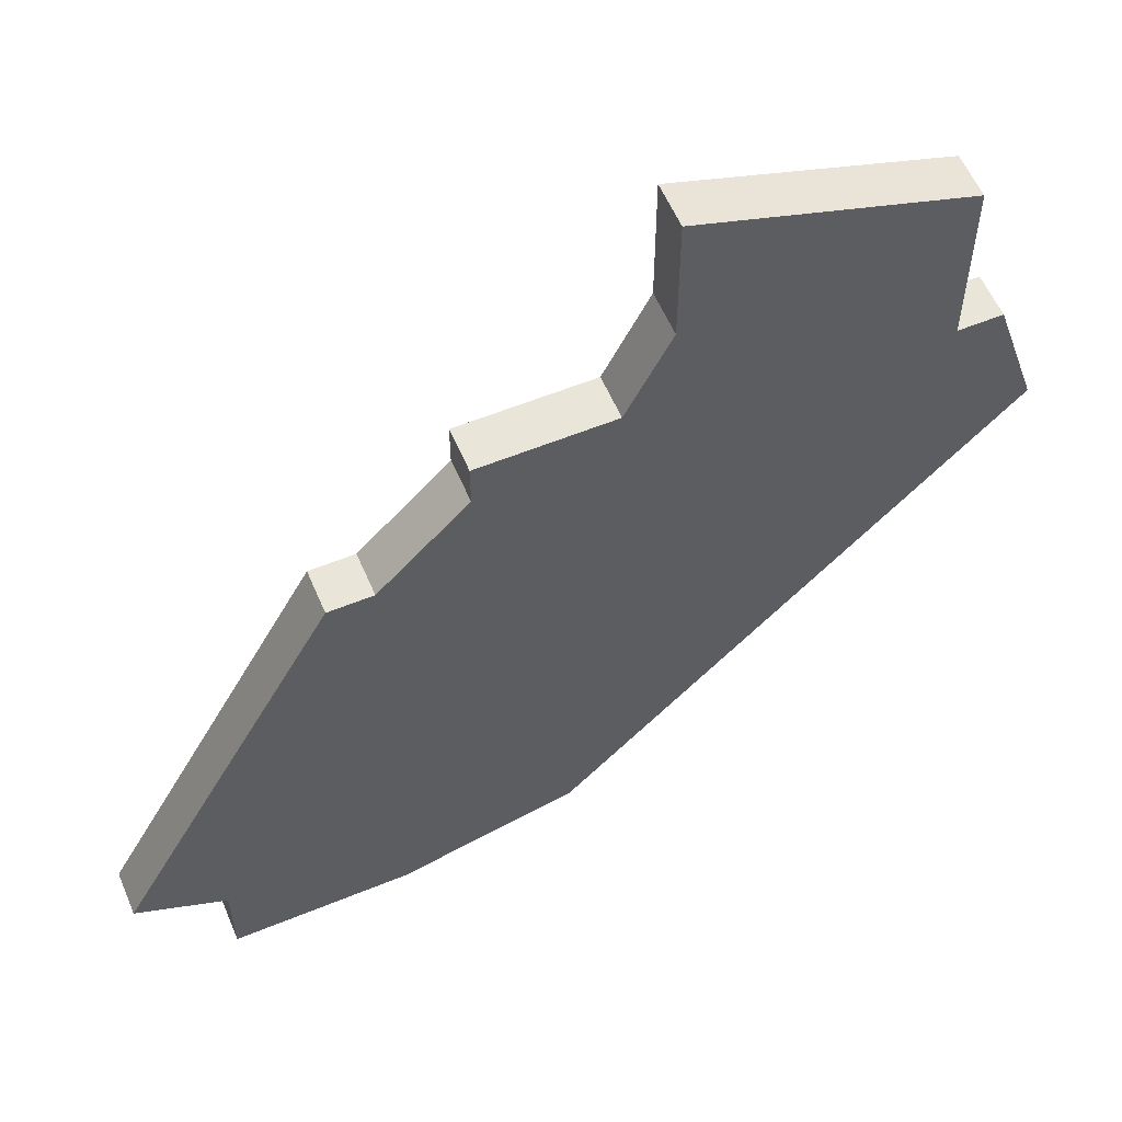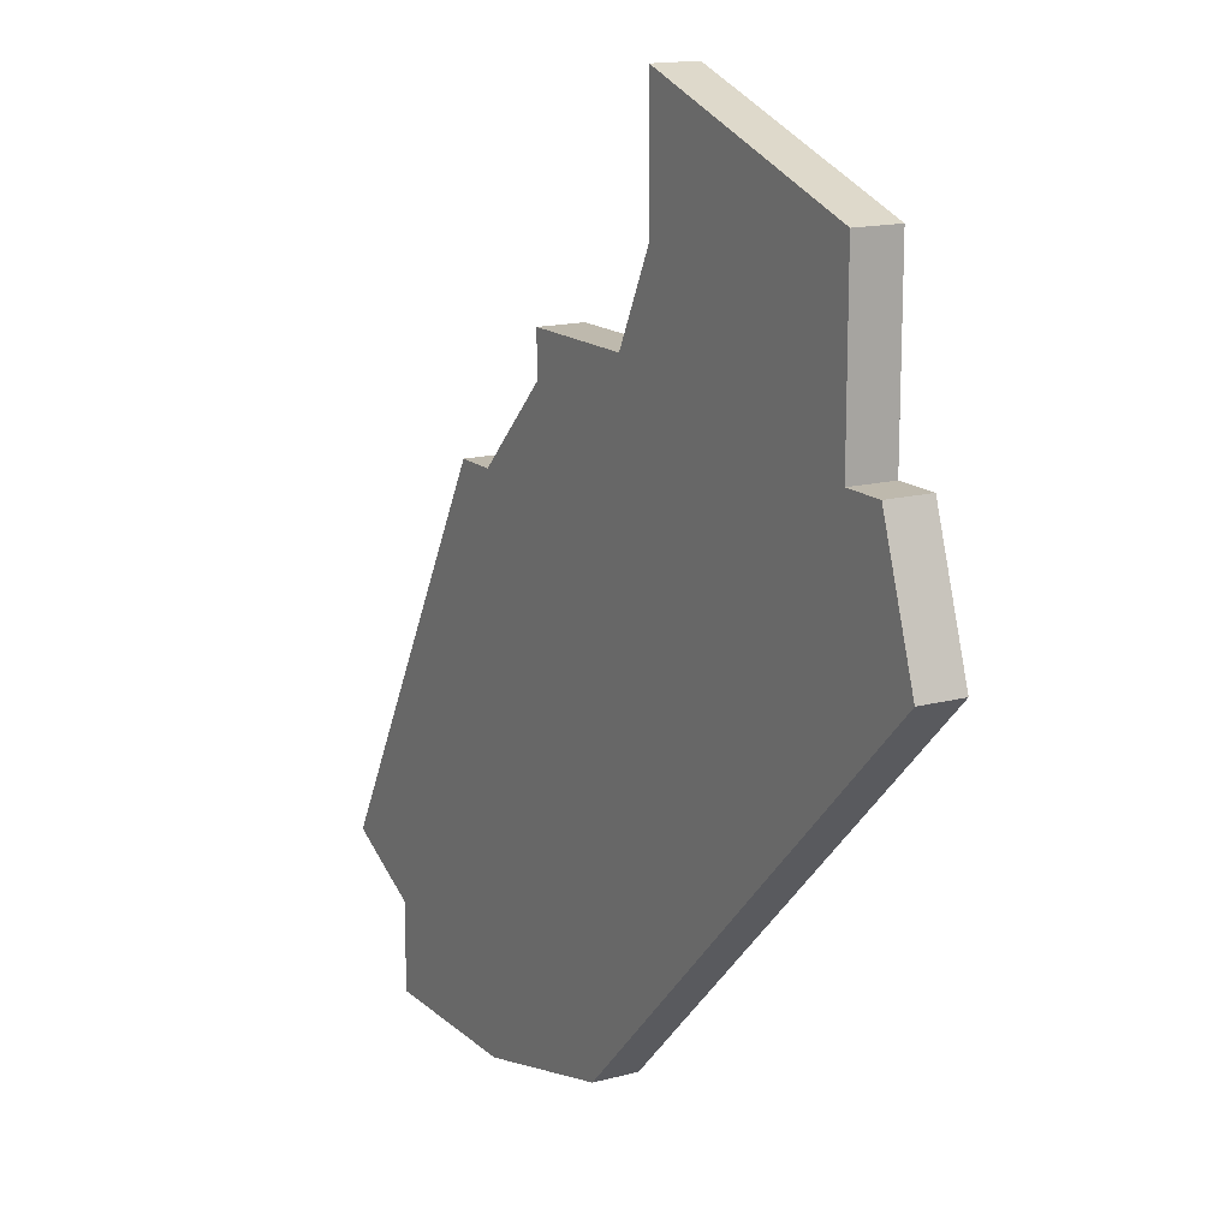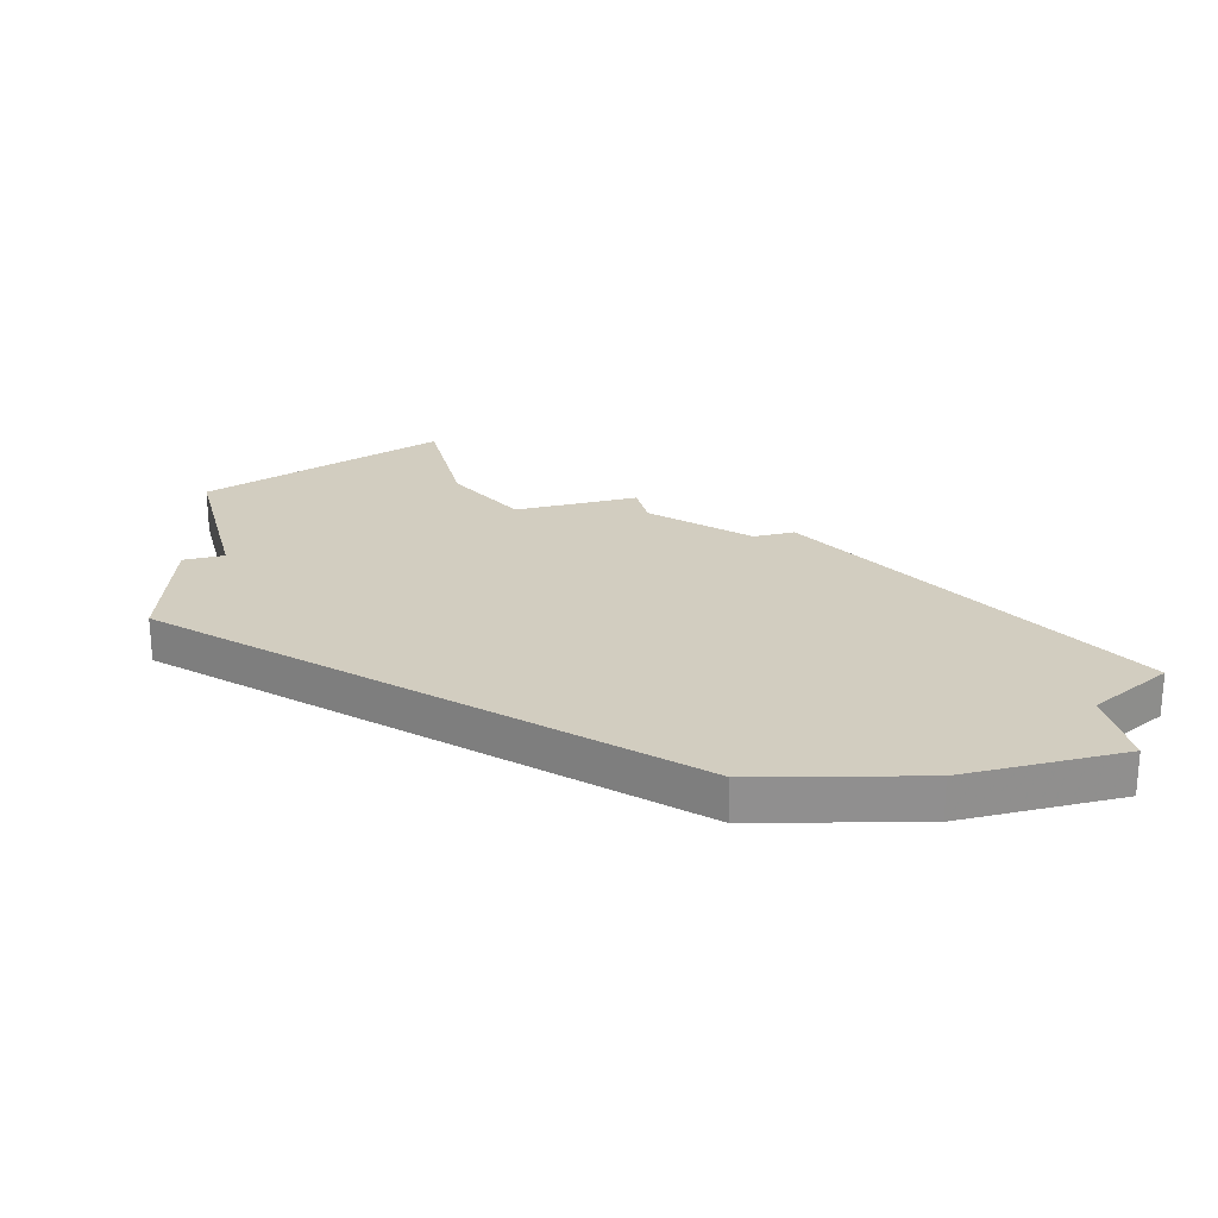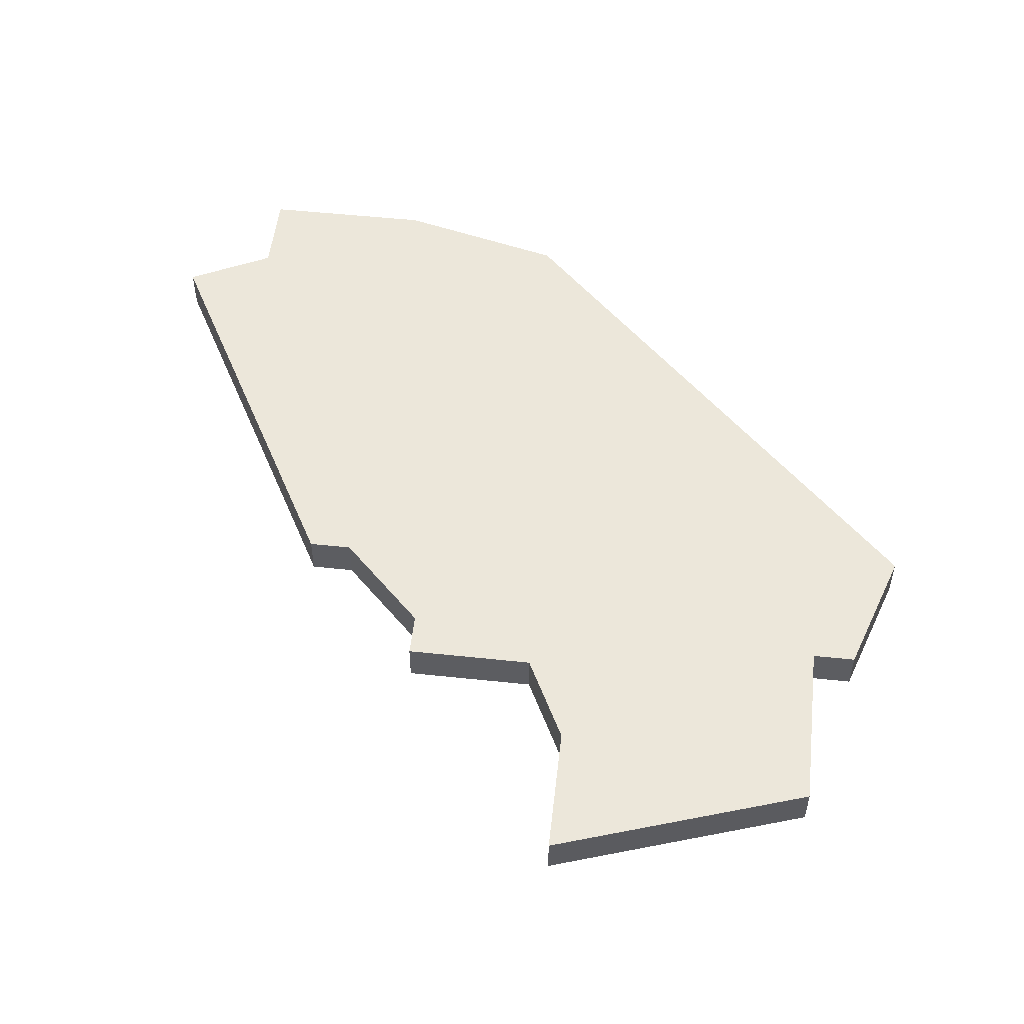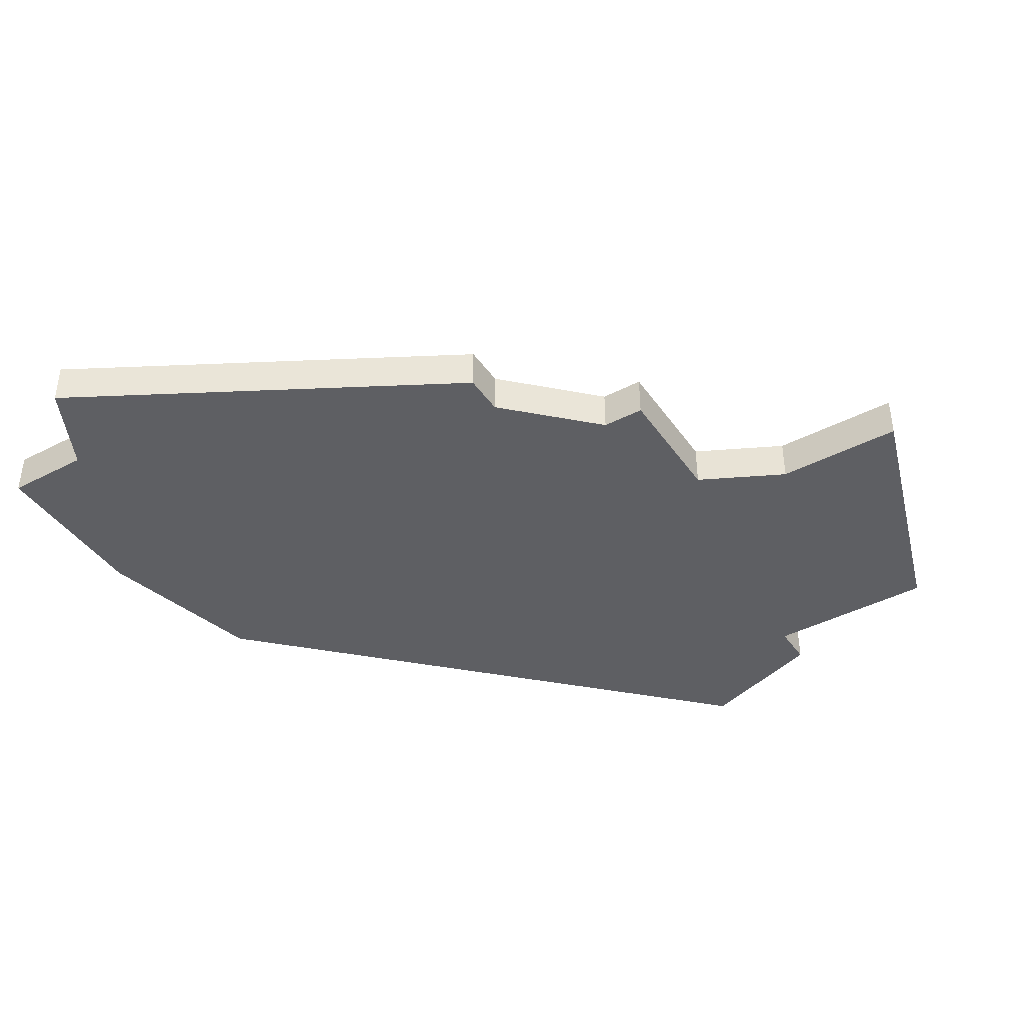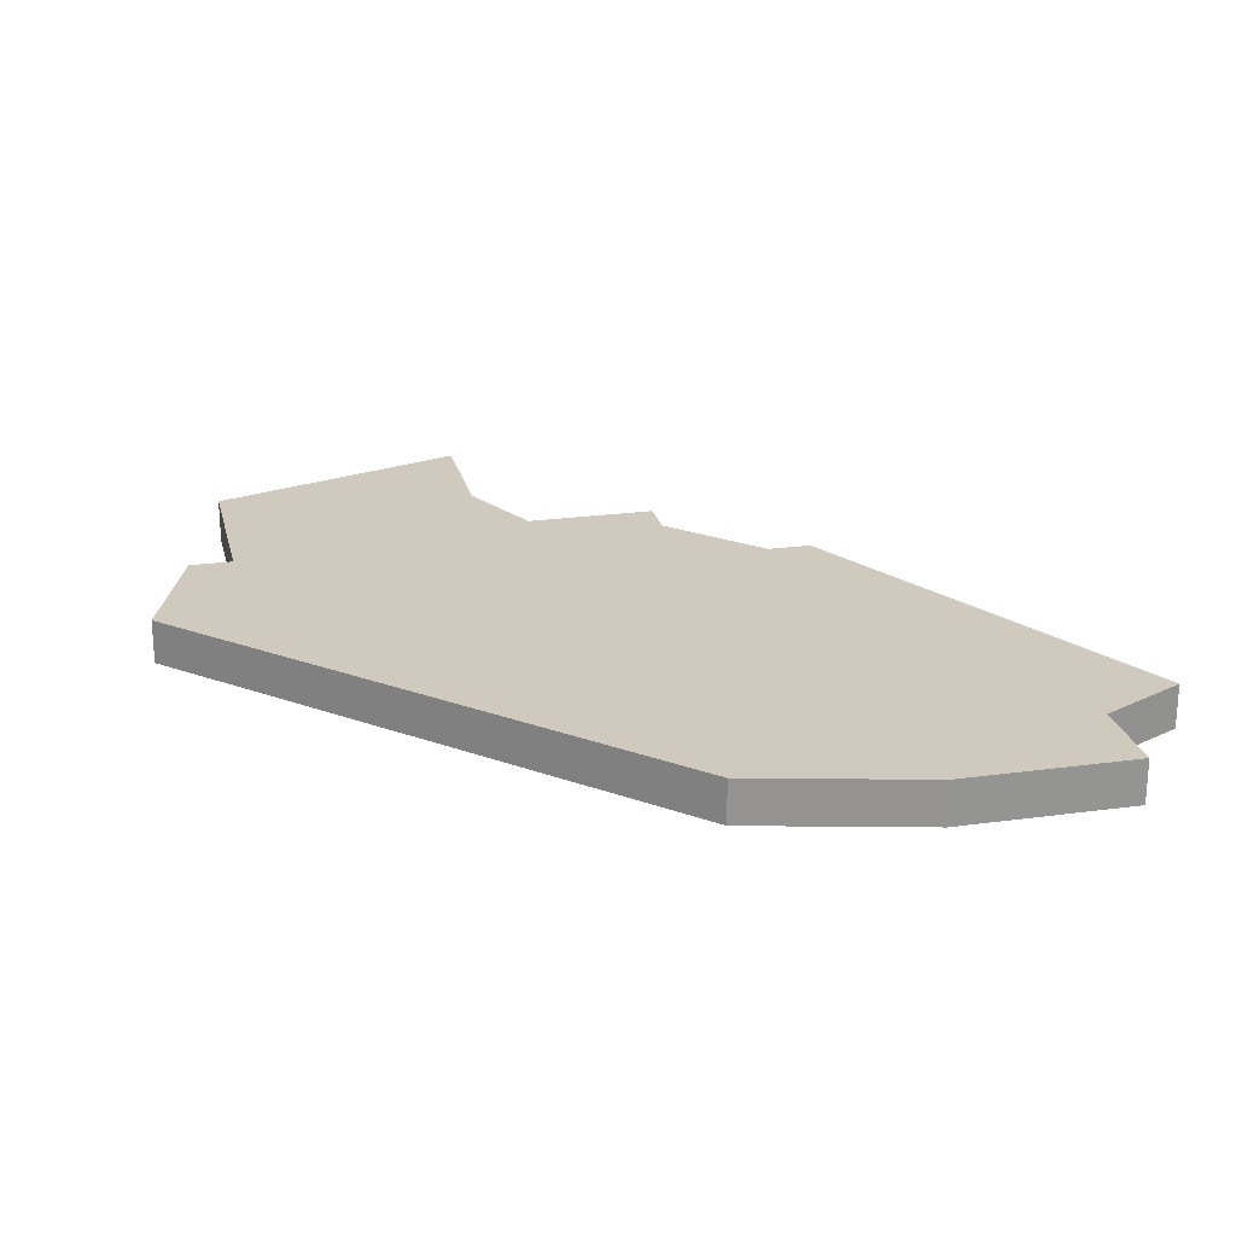
<metadata>
{"format":"obj","ext":"obj","renderer":"f3d","projection":"perspective","resolution":1024,"background":"white","views":[{"elev":57.7,"azim":157.0,"up":"+Y"},{"elev":15.2,"azim":-119.7,"up":"+Y"},{"elev":24.7,"azim":-14.7,"up":"+Z"},{"elev":52.6,"azim":-173.5,"up":"+Z"},{"elev":-41.7,"azim":122.0,"up":"+Z"},{"elev":23.1,"azim":-13.1,"up":"+Z"}]}
</metadata>
<code>
v 2931 -512 0
v 2931 -512 1
v 2931 -513 0
v 2931 -513 1
v 2939 -524 0
v 2939 -524 1
v 2921 -513 0
v 2921 -513 1
v 2921 -509 0
v 2921 -509 1
v 2929 -526 0
v 2929 -526 1
v 2937 -525 0
v 2937 -525 1
v 2937 -527 0
v 2937 -527 1
v 2920 -513 0
v 2920 -513 1
v 2928 -512 0
v 2928 -512 1
v 2919 -516 0
v 2919 -516 1
v 2927 -507 0
v 2927 -507 1
v 2927 -510 0
v 2927 -510 1
v 2934 -515 0
v 2934 -515 1
v 2933 -515 0
v 2933 -515 1
v 2933 -527 0
v 2933 -527 1
f 7 21 17
f 11 21 19
f 7 19 21
f 23 25 9
f 25 7 9
f 25 19 7
f 19 29 11
f 13 15 31
f 27 5 13
f 29 13 31
f 19 1 3
f 13 29 27
f 3 29 19
f 31 11 29
f 18 22 8
f 20 22 12
f 22 20 8
f 10 26 24
f 10 8 26
f 8 20 26
f 12 30 20
f 32 16 14
f 14 6 28
f 32 14 30
f 4 2 20
f 28 30 14
f 20 30 4
f 30 12 32
f 10 24 9
f 9 24 23
f 8 10 7
f 7 10 9
f 18 8 17
f 17 8 7
f 22 18 21
f 21 18 17
f 12 22 11
f 11 22 21
f 32 12 31
f 31 12 11
f 16 32 15
f 15 32 31
f 14 16 13
f 13 16 15
f 6 14 5
f 5 14 13
f 28 6 27
f 27 6 5
f 30 28 29
f 29 28 27
f 4 30 3
f 3 30 29
f 2 4 1
f 1 4 3
f 20 2 19
f 19 2 1
f 24 26 23
f 23 26 25
f 26 20 25
f 25 20 19

</code>
